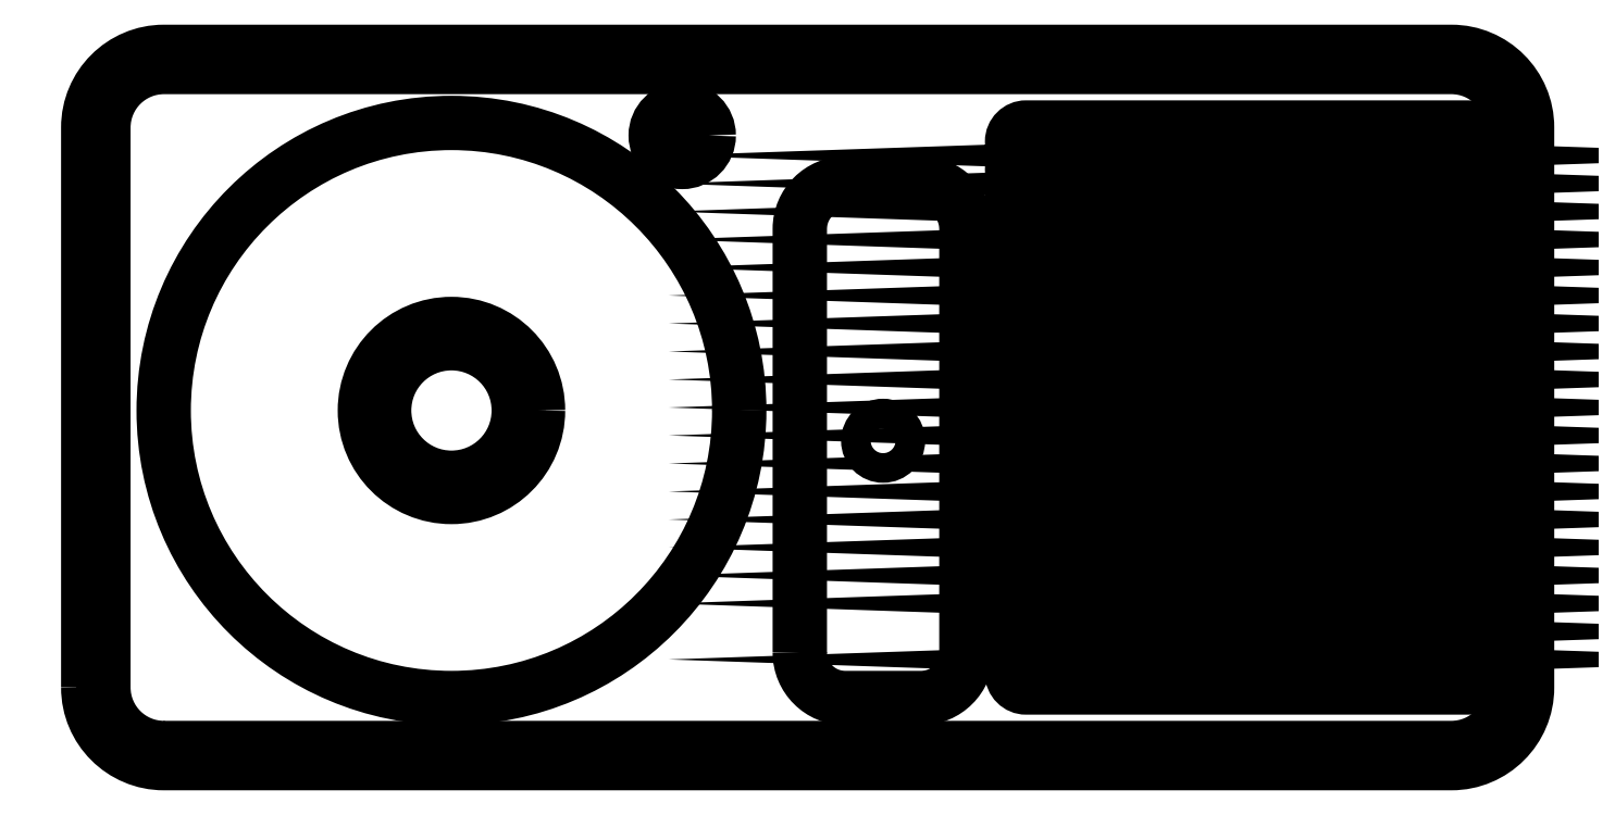
<metadata>
{"format":"dxf","ext":"dxf","renderer":"ezdxf+matplotlib","layout":"modelspace","background":"white","min_lineweight":24,"dpi":150}
</metadata>
<code>
0
SECTION
2
ENTITIES
0
POLYLINE
8
0
66
     1
10
0
20
0
30
0
70
     1
0
VERTEX
8
0
10
-14.64
20
35.36
30
0
42
0.4142
0
VERTEX
8
0
10
35.36
20
-14.64
30
0
0
VERTEX
8
0
10
885.4
20
-14.64
30
0
42
0.4142
0
VERTEX
8
0
10
935.4
20
35.36
30
0
0
VERTEX
8
0
10
935.4
20
405.4
30
0
42
0.4142
0
VERTEX
8
0
10
885.4
20
455.4
30
0
0
VERTEX
8
0
10
35.36
20
455.4
30
0
42
0.4142
0
VERTEX
8
0
10
-14.64
20
405.4
30
0
0
SEQEND
8
0
0
POLYLINE
8
0
66
     1
10
0
20
0
30
0
70
     1
0
VERTEX
8
0
10
35.36
20
-4.645
30
0
0
VERTEX
8
0
10
885.4
20
-4.645
30
0
42
0.4142
0
VERTEX
8
0
10
925.4
20
35.36
30
0
0
VERTEX
8
0
10
925.4
20
405.4
30
0
42
0.4142
0
VERTEX
8
0
10
885.4
20
445.4
30
0
0
VERTEX
8
0
10
35.36
20
445.4
30
0
42
0.4142
0
VERTEX
8
0
10
-4.645
20
405.4
30
0
0
VERTEX
8
0
10
-4.645
20
35.36
30
0
42
0.4142
0
SEQEND
8
0
0
INSERT
8
0
2
ESCOR2
10
599.7
20
182.8
30
0
0
CIRCLE
8
0
10
225.2
20
218.4
30
0
40
57.15
0
CIRCLE
8
0
10
225.2
20
218.4
30
0
40
190
0
CIRCLE
8
0
10
225.2
20
218.4
30
0
40
44.45
0
CIRCLE
8
0
10
377.5
20
400.1
30
0
40
17.5
0
POLYLINE
8
0
66
     1
10
0
20
0
30
0
70
     1
0
VERTEX
8
0
10
896.1
20
72.36
30
0
42
1
0
VERTEX
8
0
10
896.1
20
90.86
30
0
42
1
0
VERTEX
8
0
10
896.1
20
109.4
30
0
42
1
0
VERTEX
8
0
10
896.1
20
127.9
30
0
42
1
0
VERTEX
8
0
10
896.1
20
146.4
30
0
42
1
0
VERTEX
8
0
10
896.1
20
164.9
30
0
42
1
0
VERTEX
8
0
10
896.1
20
183.4
30
0
42
1
0
VERTEX
8
0
10
896.1
20
201.9
30
0
42
1
0
VERTEX
8
0
10
896.1
20
220.4
30
0
42
1
0
VERTEX
8
0
10
896.1
20
238.9
30
0
42
1
0
VERTEX
8
0
10
896.1
20
257.4
30
0
42
1
0
VERTEX
8
0
10
896.1
20
275.9
30
0
42
1
0
VERTEX
8
0
10
896.1
20
294.4
30
0
42
1
0
VERTEX
8
0
10
896.1
20
312.9
30
0
42
1
0
VERTEX
8
0
10
896.1
20
331.4
30
0
42
1
0
VERTEX
8
0
10
896.1
20
349.9
30
0
42
1
0
VERTEX
8
0
10
896.1
20
368.4
30
0
42
1
0
VERTEX
8
0
10
896.1
20
386.9
30
0
42
1
0
VERTEX
8
0
10
896.1
20
405.4
30
0
0
VERTEX
8
0
10
604.6
20
405.4
30
0
42
1
0
VERTEX
8
0
10
604.6
20
386.9
30
0
42
1
0
VERTEX
8
0
10
604.6
20
368.4
30
0
42
1
0
VERTEX
8
0
10
604.6
20
349.9
30
0
42
1
0
VERTEX
8
0
10
604.6
20
331.4
30
0
42
1
0
VERTEX
8
0
10
604.6
20
312.9
30
0
42
1
0
VERTEX
8
0
10
604.6
20
294.4
30
0
42
1
0
VERTEX
8
0
10
604.6
20
275.9
30
0
42
1
0
VERTEX
8
0
10
604.6
20
257.4
30
0
42
1
0
VERTEX
8
0
10
604.6
20
238.9
30
0
42
1
0
VERTEX
8
0
10
604.6
20
220.4
30
0
42
1
0
VERTEX
8
0
10
604.6
20
201.9
30
0
42
1
0
VERTEX
8
0
10
604.6
20
183.4
30
0
42
1
0
VERTEX
8
0
10
604.6
20
164.9
30
0
42
1
0
VERTEX
8
0
10
604.6
20
146.4
30
0
42
1
0
VERTEX
8
0
10
604.6
20
127.9
30
0
42
1
0
VERTEX
8
0
10
604.6
20
109.4
30
0
42
1
0
VERTEX
8
0
10
604.6
20
90.86
30
0
42
1
0
VERTEX
8
0
10
604.6
20
72.36
30
0
42
1
0
VERTEX
8
0
10
604.6
20
53.86
30
0
42
1
0
VERTEX
8
0
10
604.6
20
35.36
30
0
0
VERTEX
8
0
10
896.1
20
35.36
30
0
42
1
0
VERTEX
8
0
10
896.1
20
53.86
30
0
42
1
0
SEQEND
8
0
0
LINE
8
0
10
896.1
20
53.86
30
0
11
604.6
21
53.86
31
0
0
LINE
8
0
10
604.6
20
164.9
30
0
11
896.1
21
164.9
31
0
0
LINE
8
0
10
604.6
20
146.4
30
0
11
896.1
21
146.4
31
0
0
LINE
8
0
10
604.6
20
127.9
30
0
11
896.1
21
127.9
31
0
0
LINE
8
0
10
604.6
20
109.4
30
0
11
896.1
21
109.4
31
0
0
LINE
8
0
10
604.6
20
90.86
30
0
11
896.1
21
90.86
31
0
0
LINE
8
0
10
604.6
20
72.36
30
0
11
896.1
21
72.36
31
0
0
LINE
8
0
10
604.6
20
155.6
30
0
11
896.1
21
155.6
31
0
0
LINE
8
0
10
604.6
20
137.1
30
0
11
896.1
21
137.1
31
0
0
LINE
8
0
10
604.6
20
118.6
30
0
11
896.1
21
118.6
31
0
0
LINE
8
0
10
604.6
20
100.1
30
0
11
896.1
21
100.1
31
0
0
LINE
8
0
10
604.6
20
81.61
30
0
11
896.1
21
81.61
31
0
0
LINE
8
0
10
604.6
20
63.11
30
0
11
896.1
21
63.11
31
0
0
LINE
8
0
10
604.6
20
44.61
30
0
11
896.1
21
44.61
31
0
0
LINE
8
0
10
613.4
20
192.6
30
0
11
885.6
21
192.6
31
0
0
LINE
8
0
10
613.4
20
201.9
30
0
11
885.6
21
201.9
31
0
0
LINE
8
0
10
613.4
20
211.1
30
0
11
885.6
21
211.1
31
0
0
LINE
8
0
10
613.4
20
220.4
30
0
11
885.6
21
220.4
31
0
0
LINE
8
0
10
613.4
20
229.6
30
0
11
885.6
21
229.6
31
0
0
LINE
8
0
10
613.4
20
238.9
30
0
11
885.6
21
238.9
31
0
0
LINE
8
0
10
613.4
20
248.1
30
0
11
885.6
21
248.1
31
0
0
LINE
8
0
10
604.6
20
386.9
30
0
11
896.1
21
386.9
31
0
0
LINE
8
0
10
604.6
20
368.4
30
0
11
896.1
21
368.4
31
0
0
LINE
8
0
10
604.6
20
349.9
30
0
11
896.1
21
349.9
31
0
0
LINE
8
0
10
604.6
20
331.4
30
0
11
896.1
21
331.4
31
0
0
LINE
8
0
10
604.6
20
312.9
30
0
11
896.1
21
312.9
31
0
0
LINE
8
0
10
604.6
20
294.4
30
0
11
896.1
21
294.4
31
0
0
LINE
8
0
10
604.6
20
275.9
30
0
11
896.1
21
275.9
31
0
0
LINE
8
0
10
604.6
20
257.4
30
0
11
896.1
21
257.4
31
0
0
LINE
8
0
10
604.6
20
183.4
30
0
11
896.1
21
183.4
31
0
0
LINE
8
0
10
604.6
20
396.1
30
0
11
896.1
21
396.1
31
0
0
LINE
8
0
10
604.6
20
377.6
30
0
11
896.1
21
377.6
31
0
0
LINE
8
0
10
604.6
20
359.1
30
0
11
896.1
21
359.1
31
0
0
LINE
8
0
10
604.6
20
340.6
30
0
11
896.1
21
340.6
31
0
0
LINE
8
0
10
604.6
20
322.1
30
0
11
896.1
21
322.1
31
0
0
LINE
8
0
10
604.6
20
303.6
30
0
11
896.1
21
303.6
31
0
0
LINE
8
0
10
604.6
20
285.1
30
0
11
896.1
21
285.1
31
0
0
LINE
8
0
10
604.6
20
266.6
30
0
11
896.1
21
266.6
31
0
0
LINE
8
0
10
604.6
20
174.1
30
0
11
896.1
21
174.1
31
0
0
LINE
8
0
10
604.6
20
238.9
30
0
11
613.4
21
238.9
31
0
0
LINE
8
0
10
604.6
20
220.4
30
0
11
613.4
21
220.4
31
0
0
LINE
8
0
10
604.6
20
201.9
30
0
11
613.4
21
201.9
31
0
0
LINE
8
0
10
604.6
20
248.1
30
0
11
613.4
21
248.1
31
0
0
LINE
8
0
10
604.6
20
229.6
30
0
11
613.4
21
229.6
31
0
0
LINE
8
0
10
604.6
20
211.1
30
0
11
613.4
21
211.1
31
0
0
LINE
8
0
10
604.6
20
192.6
30
0
11
613.4
21
192.6
31
0
0
LINE
8
0
10
885.6
20
192.6
30
0
11
896.1
21
192.6
31
0
0
LINE
8
0
10
885.6
20
201.9
30
0
11
896.1
21
201.9
31
0
0
LINE
8
0
10
885.6
20
211.1
30
0
11
896.1
21
211.1
31
0
0
LINE
8
0
10
885.6
20
220.4
30
0
11
896.1
21
220.4
31
0
0
LINE
8
0
10
885.6
20
229.6
30
0
11
896.1
21
229.6
31
0
0
LINE
8
0
10
885.6
20
238.9
30
0
11
896.1
21
238.9
31
0
0
LINE
8
0
10
885.6
20
248.1
30
0
11
896.1
21
248.1
31
0
0
ENDSEC
0
EOF

</code>
